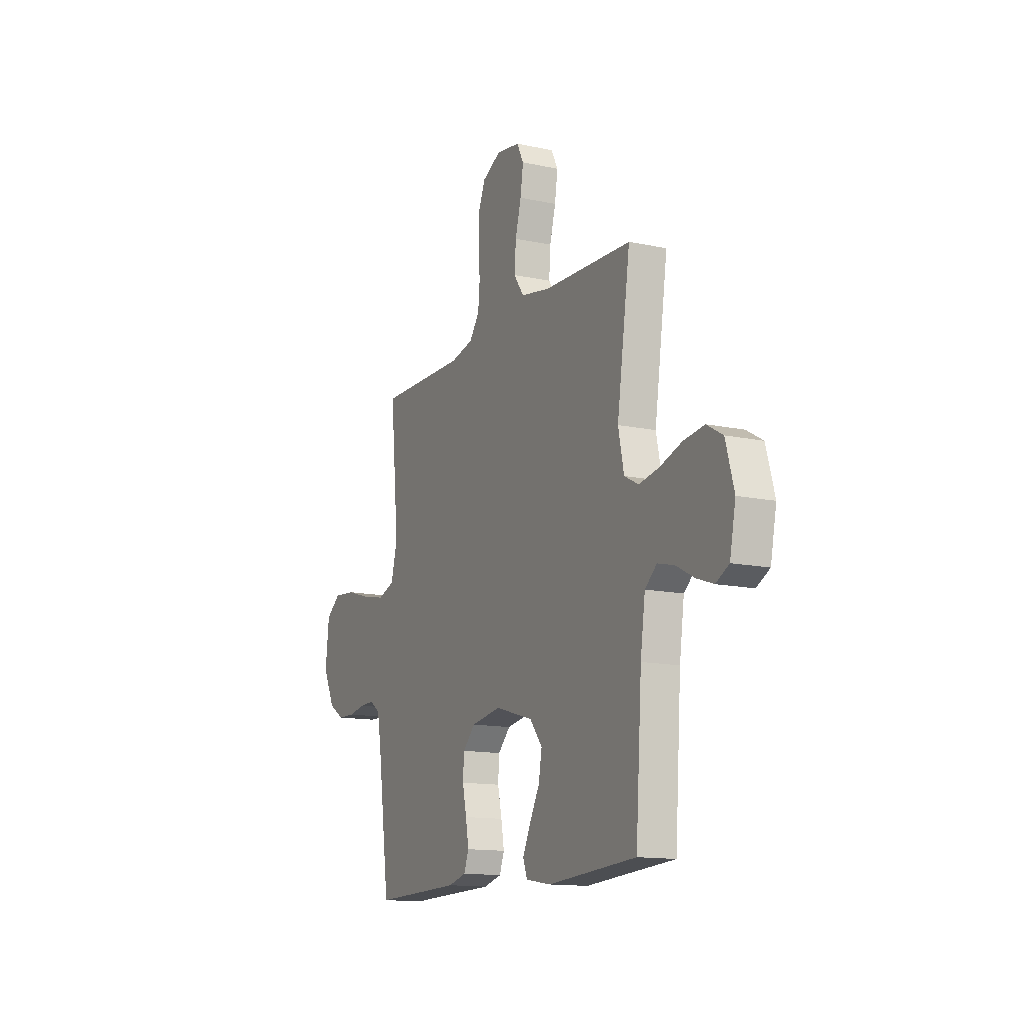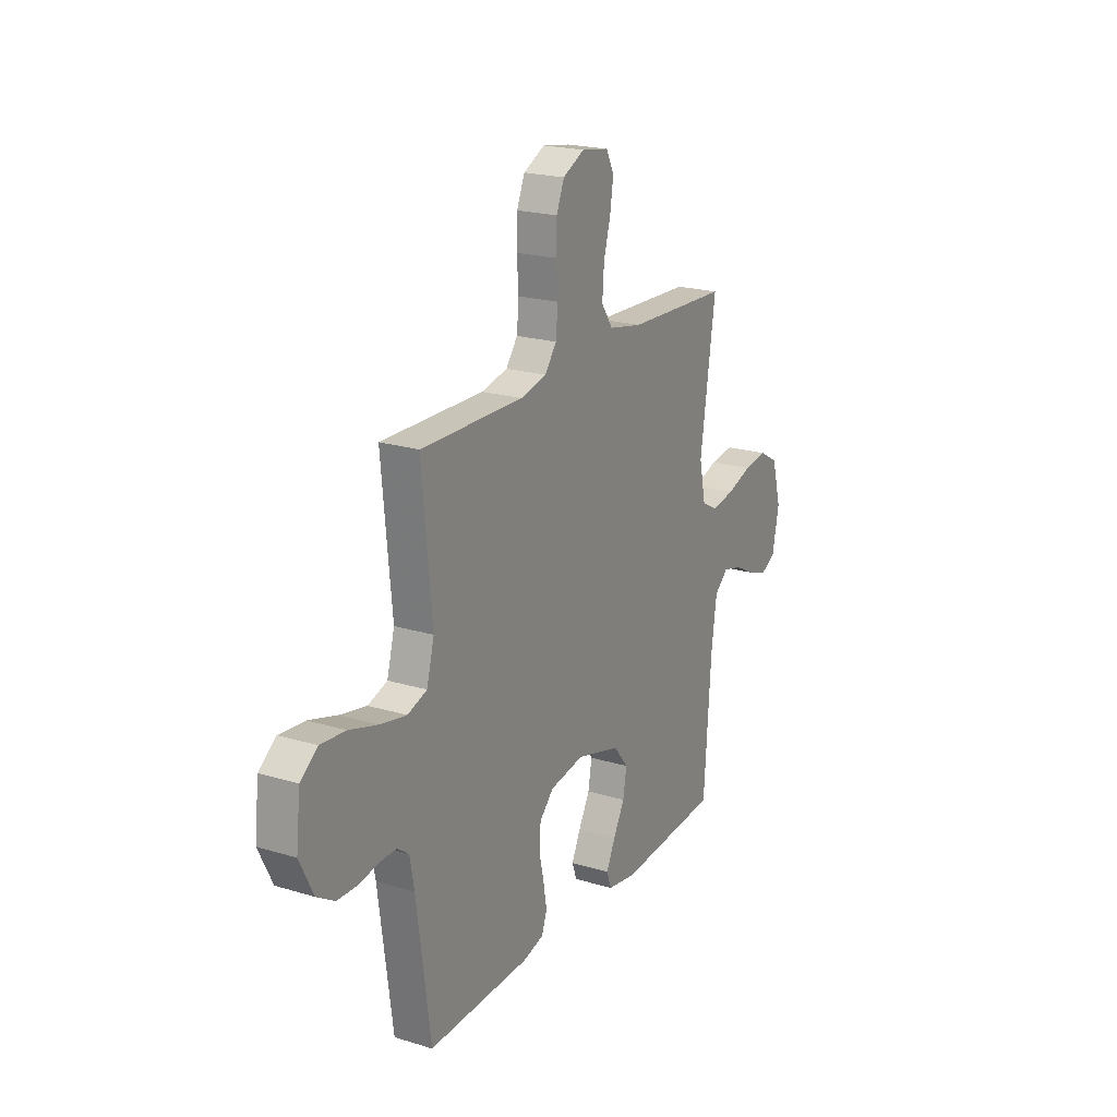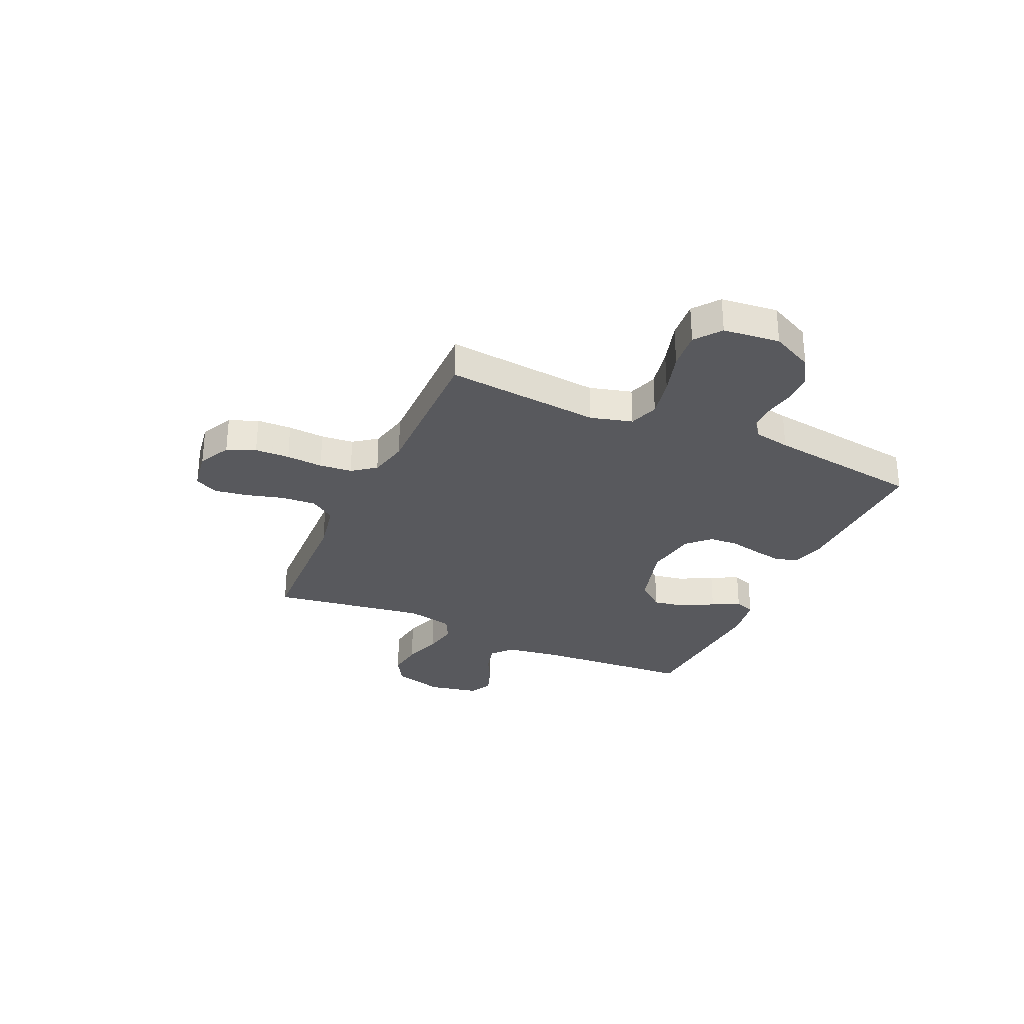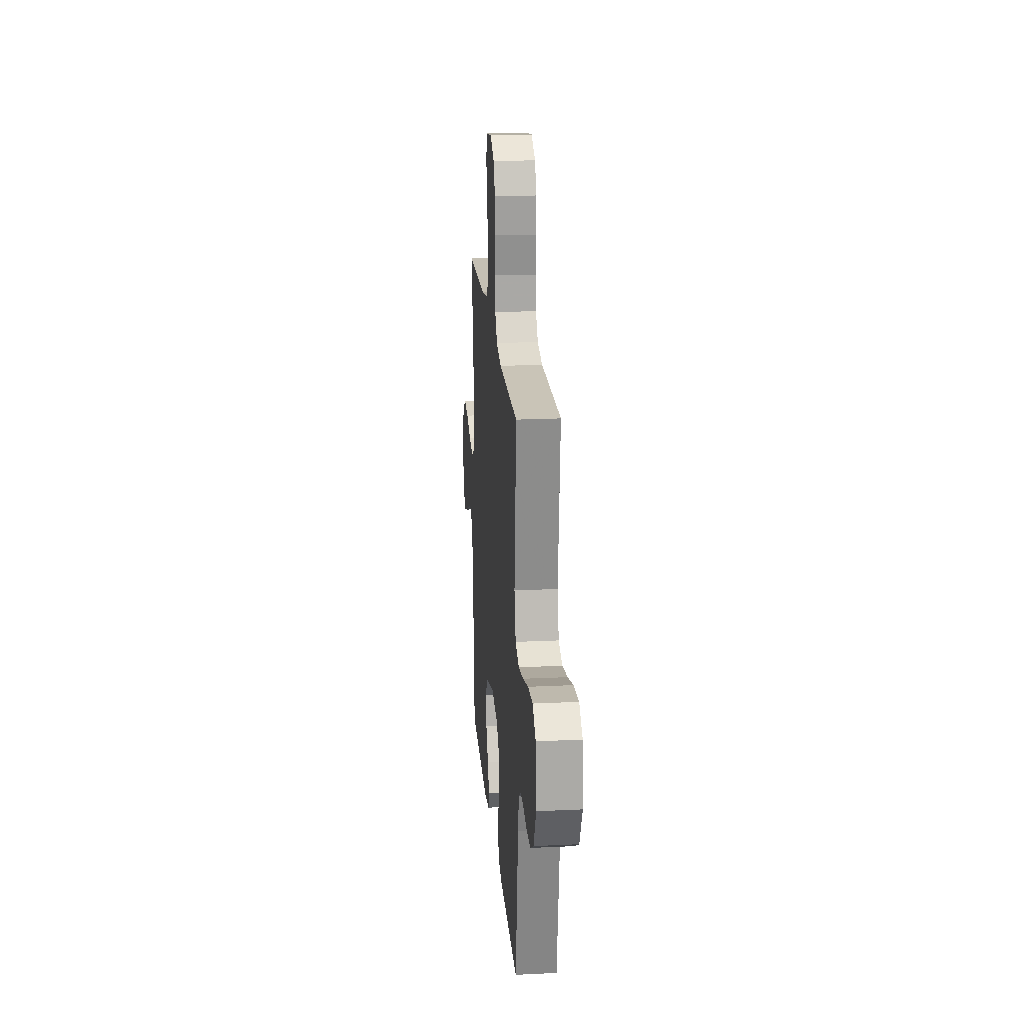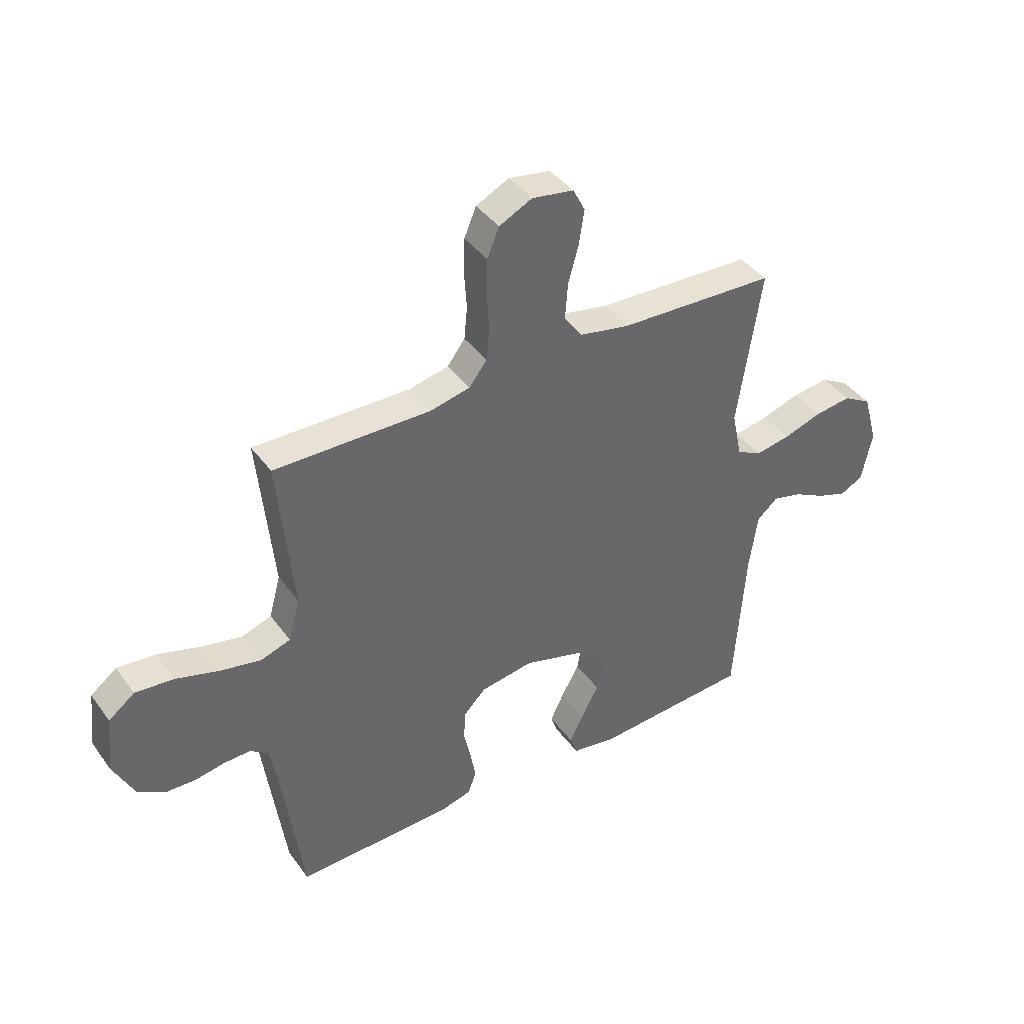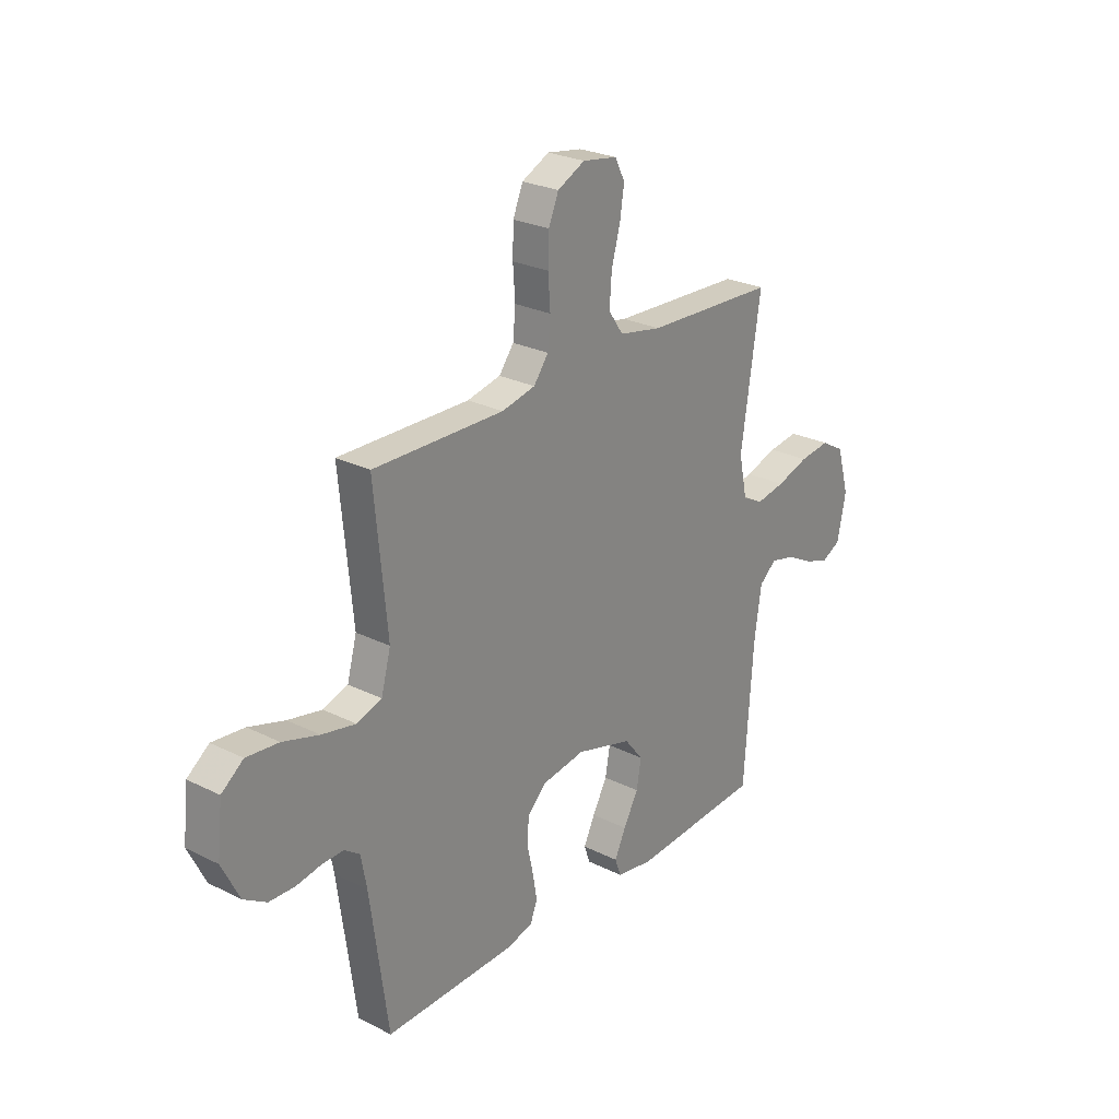
<metadata>
{"format":"obj","ext":"obj","renderer":"f3d","projection":"perspective","resolution":1024,"background":"white","views":[{"elev":-13.7,"azim":-115.6,"up":"+Z"},{"elev":21.0,"azim":118.5,"up":"+Z"},{"elev":-29.9,"azim":65.6,"up":"+Y"},{"elev":20.8,"azim":85.1,"up":"+Z"},{"elev":40.7,"azim":147.3,"up":"+Z"},{"elev":25.8,"azim":128.5,"up":"+Z"}]}
</metadata>
<code>
v -0.5 0.07 -0.5
v -0.521 0.07 -0.2
v -0.537 0.07 -0.088
v -0.577 0.07 -0.054
v -0.633 0.07 -0.068
v -0.694 0.07 -0.1
v -0.751 0.07 -0.12
v -0.795 0.07 -0.097
v -0.815 0.07 0
v -0.787 0.07 0.099
v -0.733 0.07 0.13
v -0.663 0.07 0.121
v -0.589 0.07 0.097
v -0.522 0.07 0.085
v -0.474 0.07 0.11
v -0.455 0.07 0.2
v -0.5 0.07 0.5
v -0.2 0.07 0.513
v -0.102 0.07 0.532
v -0.068 0.07 0.581
v -0.073 0.07 0.649
v -0.093 0.07 0.721
v -0.103 0.07 0.786
v -0.08 0.07 0.831
v 0 0.07 0.844
v 0.063 0.07 0.813
v 0.086 0.07 0.758
v 0.088 0.07 0.691
v 0.083 0.07 0.62
v 0.089 0.07 0.557
v 0.123 0.07 0.512
v 0.2 0.07 0.495
v 0.5 0.07 0.5
v 0.471 0.07 0.2
v 0.493 0.07 0.119
v 0.55 0.07 0.1
v 0.628 0.07 0.116
v 0.711 0.07 0.141
v 0.785 0.07 0.148
v 0.835 0.07 0.11
v 0.847 0.07 0
v 0.807 0.07 -0.081
v 0.755 0.07 -0.113
v 0.696 0.07 -0.115
v 0.639 0.07 -0.105
v 0.589 0.07 -0.104
v 0.554 0.07 -0.129
v 0.541 0.07 -0.2
v 0.5 0.07 -0.5
v 0.2 0.07 -0.493
v 0.139 0.07 -0.477
v 0.123 0.07 -0.435
v 0.133 0.07 -0.377
v 0.147 0.07 -0.314
v 0.143 0.07 -0.257
v 0.101 0.07 -0.215
v 0 0.07 -0.199
v -0.129 0.07 -0.236
v -0.172 0.07 -0.289
v -0.161 0.07 -0.351
v -0.127 0.07 -0.413
v -0.101 0.07 -0.467
v -0.115 0.07 -0.506
v -0.2 0.07 -0.52
v -0.5 0 -0.5
v -0.521 0 -0.2
v -0.537 0 -0.088
v -0.577 0 -0.054
v -0.633 0 -0.068
v -0.694 0 -0.1
v -0.751 0 -0.12
v -0.795 0 -0.097
v -0.815 0 0
v -0.787 0 0.099
v -0.733 0 0.13
v -0.663 0 0.121
v -0.589 0 0.097
v -0.522 0 0.085
v -0.474 0 0.11
v -0.455 0 0.2
v -0.5 0 0.5
v -0.2 0 0.513
v -0.102 0 0.532
v -0.068 0 0.581
v -0.073 0 0.649
v -0.093 0 0.721
v -0.103 0 0.786
v -0.08 0 0.831
v 0 0 0.844
v 0.063 0 0.813
v 0.086 0 0.758
v 0.088 0 0.691
v 0.083 0 0.62
v 0.089 0 0.557
v 0.123 0 0.512
v 0.2 0 0.495
v 0.5 0 0.5
v 0.471 0 0.2
v 0.493 0 0.119
v 0.55 0 0.1
v 0.628 0 0.116
v 0.711 0 0.141
v 0.785 0 0.148
v 0.835 0 0.11
v 0.847 0 0
v 0.807 0 -0.081
v 0.755 0 -0.113
v 0.696 0 -0.115
v 0.639 0 -0.105
v 0.589 0 -0.104
v 0.554 0 -0.129
v 0.541 0 -0.2
v 0.5 0 -0.5
v 0.2 0 -0.493
v 0.139 0 -0.477
v 0.123 0 -0.435
v 0.133 0 -0.377
v 0.147 0 -0.314
v 0.143 0 -0.257
v 0.101 0 -0.215
v 0 0 -0.199
v -0.129 0 -0.236
v -0.172 0 -0.289
v -0.161 0 -0.351
v -0.127 0 -0.413
v -0.101 0 -0.467
v -0.115 0 -0.506
v -0.2 0 -0.52
f 63 64 1 2
f 60 61 62 63
f 60 63 2 3
f 59 60 3 4
f 58 59 4
f 57 58 4
f 56 57 4
f 51 52 53 54
f 49 50 51 54
f 48 49 54 55
f 47 48 55 56
f 42 43 44 45
f 42 45 46
f 41 42 46
f 40 41 46
f 37 38 39 40
f 36 37 40 46
f 35 36 46 47
f 32 33 34
f 31 32 34 35
f 26 27 28 29
f 26 29 30
f 25 26 30
f 24 25 30
f 21 22 23 24
f 20 21 24 30
f 19 20 30 31
f 16 17 18
f 15 16 18 19
f 10 11 12 13
f 10 13 14
f 9 10 14
f 8 9 14
f 5 6 7 8
f 4 5 8 14
f 56 4 14 15
f 31 35 47 56
f 15 19 31 56
f 66 65 128 127
f 127 126 125 124
f 67 66 127 124
f 68 67 124 123
f 68 123 122
f 68 122 121
f 68 121 120
f 118 117 116 115
f 118 115 114 113
f 119 118 113 112
f 120 119 112 111
f 109 108 107 106
f 110 109 106
f 110 106 105
f 110 105 104
f 104 103 102 101
f 110 104 101 100
f 111 110 100 99
f 98 97 96
f 99 98 96 95
f 93 92 91 90
f 94 93 90
f 94 90 89
f 94 89 88
f 88 87 86 85
f 94 88 85 84
f 95 94 84 83
f 82 81 80
f 83 82 80 79
f 77 76 75 74
f 78 77 74
f 78 74 73
f 78 73 72
f 72 71 70 69
f 78 72 69 68
f 79 78 68 120
f 120 111 99 95
f 120 95 83 79
f 1 65 66 2
f 2 66 67 3
f 3 67 68 4
f 4 68 69 5
f 5 69 70 6
f 6 70 71 7
f 7 71 72 8
f 8 72 73 9
f 9 73 74 10
f 10 74 75 11
f 11 75 76 12
f 12 76 77 13
f 13 77 78 14
f 14 78 79 15
f 15 79 80 16
f 16 80 81 17
f 17 81 82 18
f 18 82 83 19
f 19 83 84 20
f 20 84 85 21
f 21 85 86 22
f 22 86 87 23
f 23 87 88 24
f 24 88 89 25
f 25 89 90 26
f 26 90 91 27
f 27 91 92 28
f 28 92 93 29
f 29 93 94 30
f 30 94 95 31
f 31 95 96 32
f 32 96 97 33
f 33 97 98 34
f 34 98 99 35
f 35 99 100 36
f 36 100 101 37
f 37 101 102 38
f 38 102 103 39
f 39 103 104 40
f 40 104 105 41
f 41 105 106 42
f 42 106 107 43
f 43 107 108 44
f 44 108 109 45
f 45 109 110 46
f 46 110 111 47
f 47 111 112 48
f 48 112 113 49
f 49 113 114 50
f 50 114 115 51
f 51 115 116 52
f 52 116 117 53
f 53 117 118 54
f 54 118 119 55
f 55 119 120 56
f 56 120 121 57
f 57 121 122 58
f 58 122 123 59
f 59 123 124 60
f 60 124 125 61
f 61 125 126 62
f 62 126 127 63
f 63 127 128 64
f 64 128 65 1

</code>
